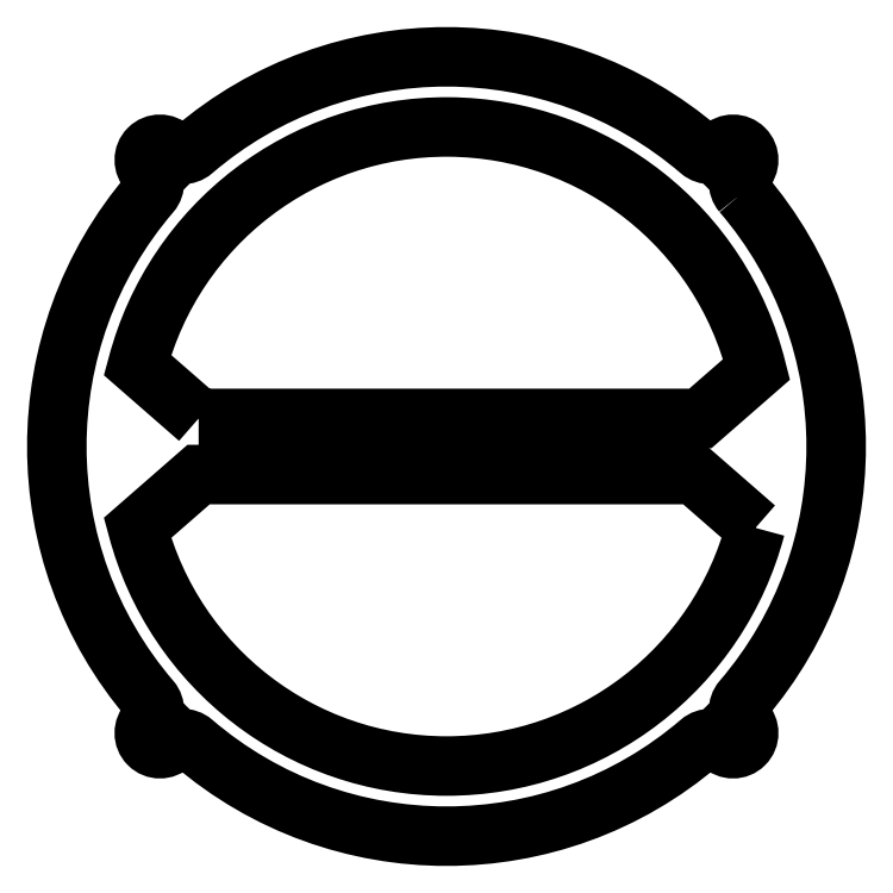
<metadata>
{"format":"dxf","ext":"dxf","renderer":"ezdxf+matplotlib","layout":"modelspace","background":"white","min_lineweight":24,"dpi":150}
</metadata>
<code>
0
SECTION
2
ENTITIES
0
CIRCLE
8
0
10
-36.77
20
36.77
30
0
40
1.05
210
0
220
-0
230
1
0
CIRCLE
8
0
10
-36.77
20
-36.77
30
0
40
1.05
210
0
220
0
230
1
0
CIRCLE
8
0
10
36.77
20
-36.77
30
0
40
1.05
210
-0
220
0
230
1
0
CIRCLE
8
0
10
36.77
20
36.77
30
0
40
1.05
210
0
220
-0
230
1
0
LWPOLYLINE
8
0
90
24
70
1
43
0
10
37.97
20
32.53
42
-0.3698
10
37.97
20
-32.53
42
0.3918
10
38.07
20
-35.25
10
38.18
20
-35.36
42
-1
10
35.36
20
-38.18
10
35.25
20
-38.07
42
0.3918
10
32.53
20
-37.97
42
-0.3698
10
-32.53
20
-37.97
42
0.3918
10
-35.25
20
-38.07
10
-35.36
20
-38.18
42
-1
10
-38.18
20
-35.36
10
-38.07
20
-35.25
42
0.3918
10
-37.97
20
-32.53
42
-0.3698
10
-37.97
20
32.53
42
0.3918
10
-38.07
20
35.25
10
-38.18
20
35.36
42
-1
10
-35.36
20
38.18
10
-35.25
20
38.07
42
0.3918
10
-32.53
20
37.97
42
-0.3698
10
32.53
20
37.97
42
0.3918
10
35.25
20
38.07
10
35.36
20
38.18
42
-1
10
38.18
20
35.36
10
38.07
20
35.25
42
0.3918
0
LWPOLYLINE
8
0
90
4
70
1
43
0
10
-31.8
20
3.6
10
32.57
20
3.6
10
39.79
20
9.894
42
0.7762
10
-39.65
20
10.44
0
LWPOLYLINE
8
0
90
4
70
1
43
0
10
39.65
20
-10.44
42
-0.7707
10
-39.65
20
-10.44
10
-31.8
20
-3.6
10
31.8
20
-3.6
0
ENDSEC
0
EOF

</code>
